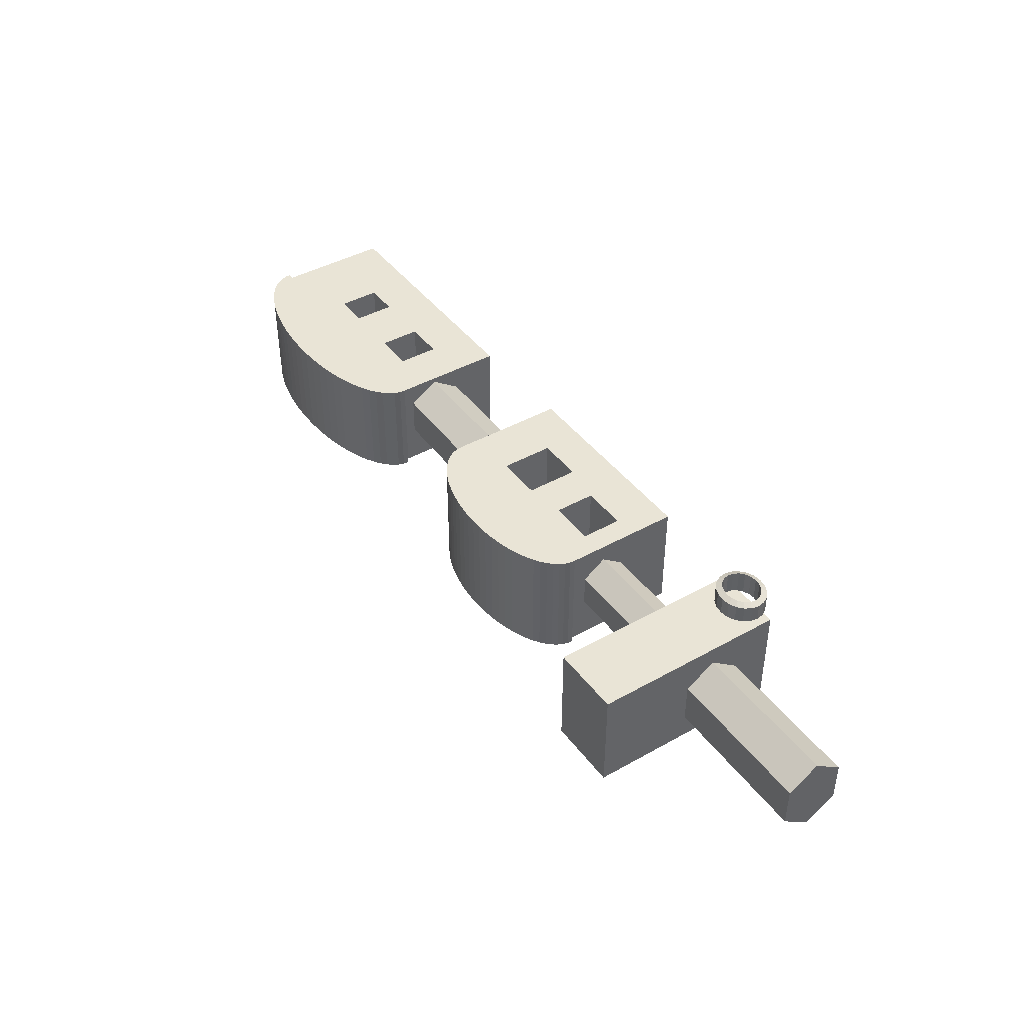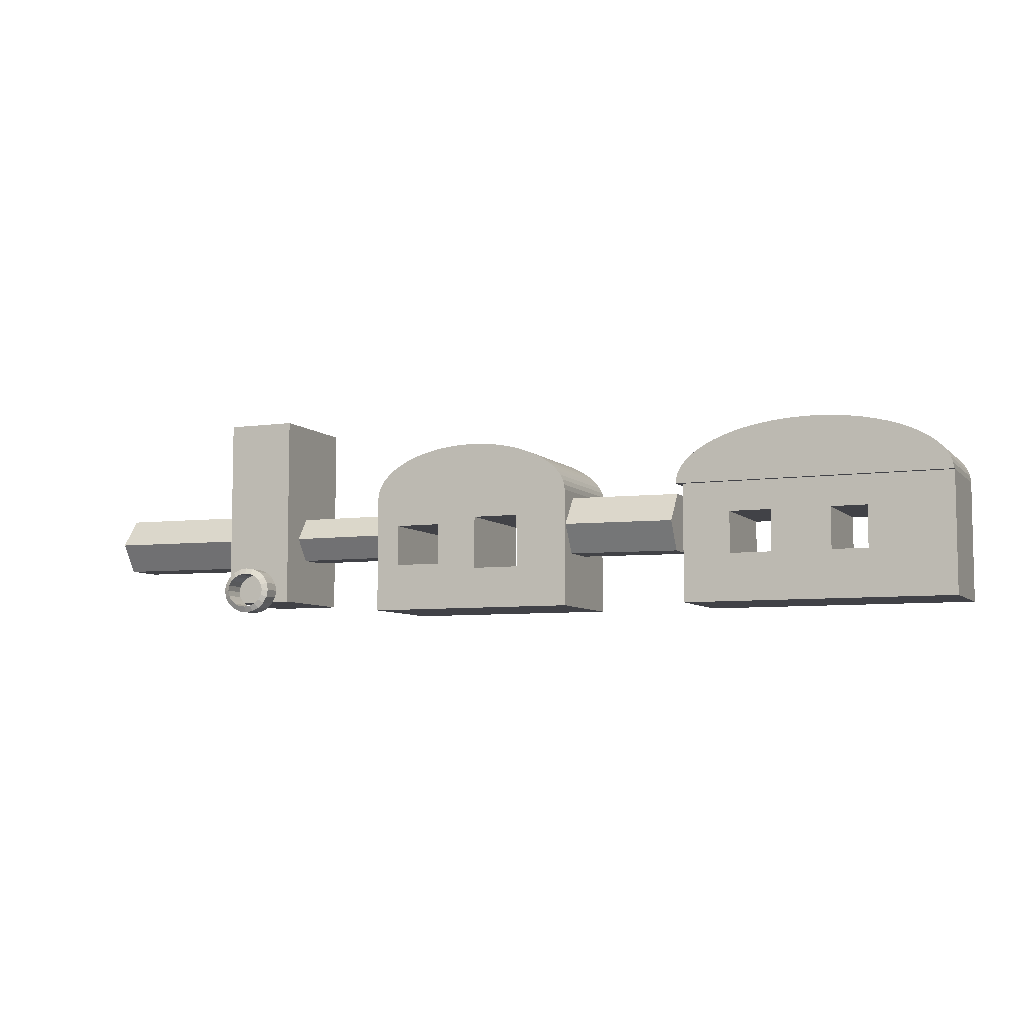
<metadata>
{"format":"obj","ext":"obj","renderer":"f3d","projection":"perspective","resolution":1024,"background":"white","views":[{"elev":42.5,"azim":56.2,"up":"+Y"},{"elev":-6.8,"azim":-157.2,"up":"+Z"}]}
</metadata>
<code>
o obj_0
v 67 		-17 		0
v 67 		2 		0
v 63 		-17 		7.998
v 55 		-17 		7.998
v 55 		-17 		15
v 63 		-17 		15
v 48 		-17 		6.998
v 40 		-17 		6.998
v 40 		-17 		16
v 48 		-17 		16
v 31 		-17 		20
v 67 		-17 		20
v 55 		2 		7.998
v 63 		2 		7.998
v 63 		2 		15
v 55 		2 		15
v 40 		2 		6.998
v 48 		2 		6.998
v 48 		2 		16
v 40 		2 		16
v 31 		2 		20
v 67 		2 		20
v 67 		-18 		20
v 31 		-18 		20
v 97 		3 		35
v 97 		-15 		35
v 85 		3 		35
v 85 		-15 		35
v 65.63 		2 		23.44
v 66.22 		2 		22.61
v 66.65 		2 		21.76
v 66.91 		2 		20.88
v 50.76 		2 		28.96
v 52.51 		2 		28.83
v 54.23 		2 		28.61
v 55.89 		2 		28.32
v 57.48 		2 		27.94
v 59 		2 		27.48
v 60.42 		2 		26.96
v 61.73 		2 		26.36
v 62.91 		2 		25.71
v 63.97 		2 		25
v 64.88 		2 		24.24
v 33.12 		2 		24.24
v 34.03 		2 		25
v 35.09 		2 		25.71
v 36.27 		2 		26.36
v 37.58 		2 		26.96
v 39 		2 		27.48
v 40.52 		2 		27.94
v 42.11 		2 		28.32
v 43.77 		2 		28.61
v 45.49 		2 		28.83
v 47.24 		2 		28.96
v 49 		2 		29
v 31.09 		2 		20.88
v 31.35 		2 		21.76
v 31.77 		2 		22.61
v 32.37 		2 		23.44
v 66.91 		-18 		20.88
v 66.65 		-18 		21.76
v 66.22 		-18 		22.61
v 65.63 		-18 		23.44
v 64.88 		-18 		24.24
v 63.97 		-18 		25
v 62.91 		-18 		25.71
v 61.73 		-18 		26.36
v 60.42 		-18 		26.96
v 59 		-18 		27.48
v 57.48 		-18 		27.94
v 55.89 		-18 		28.32
v 54.23 		-18 		28.61
v 52.51 		-18 		28.83
v 50.76 		-18 		28.96
v 49 		-18 		29
v 47.24 		-18 		28.96
v 45.49 		-18 		28.83
v 43.77 		-18 		28.61
v 42.11 		-18 		28.32
v 40.52 		-18 		27.94
v 39 		-18 		27.48
v 37.58 		-18 		26.96
v 36.27 		-18 		26.36
v 35.09 		-18 		25.71
v 34.03 		-18 		25
v 33.12 		-18 		24.24
v 32.37 		-18 		23.44
v 31.77 		-18 		22.61
v 31.35 		-18 		21.76
v 31.09 		-18 		20.88
v 30.86 		-11 		14.01
v 31 		-7.75 		9.194
v 31 		-1.25 		9.194
v 30.86 		2 		14.01
v 30.71 		-1.25 		18.83
v 30.71 		-7.75 		18.83
v 11.7 		-1.25 		18.64
v 11.84 		2 		13.82
v 11.84 		-11 		13.82
v 11.7 		-7.75 		18.64
v 11.99 		-1.25 		9
v 11.99 		-7.75 		9
v 31 		2 		0
v 31 		-17 		0
v 97 		-10.5 		18.64
v 97.19 		-14 		13.82
v 97.19 		0 		13.82
v 97.39 		-3.5 		9
v 97.39 		-10.5 		9
v 122.8 		0 		14.01
v 122.6 		-3.5 		18.83
v 122.6 		-10.5 		18.83
v 122.8 		-14 		14.01
v 123 		-3.5 		9.194
v 123 		-10.5 		9.194
v 97 		-15 		2
v 97 		-3.5 		18.64
v 97 		3 		2
v 94.29 		6.968 		5.802
v 95.14 		6.501 		6.351
v 94.36 		6.958 		5.718
v 94.33 		6.959 		5.765
v 95.78 		6.501 		5.236
v 94.81 		6.952 		4.957
v 94.83 		6.947 		4.928
v 95.14 		3.499 		6.351
v 95.78 		3.499 		5.236
v 94.22 		3.031 		5.859
v 94.29 		3.032 		5.802
v 94.75 		3.047 		5.063
v 94.81 		3.047 		4.957
v 94.33 		3.041 		5.765
v 94.83 		3.053 		4.928
v 92.55 		6.997 		6.861
v 92.89 		6.501 		7.804
v 91.5 		7 		7.002
v -35 		1.143 		20
v -35 		1.143 		0
v -35 		-16 		0
v -35 		-16 		20
v 2.003 		-16 		7.998
v -5.003 		-16 		7.998
v -5.003 		-16 		15
v 2.003 		-16 		15
v -15 		-16 		7.998
v -21 		-16 		7.998
v -21 		-16 		15
v -15 		-16 		15
v 10.02 		-16 		0
v 10.02 		-16 		20
v 11 		-16 		20
v 10.89 		-16 		20.98
v 10.56 		-16 		21.95
v 10.01 		-16 		22.9
v 9.249 		-16 		23.83
v 8.284 		-16 		24.71
v 7.124 		-16 		25.56
v 5.779 		-16 		26.34
v 4.263 		-16 		27.07
v 2.591 		-16 		27.73
v 0.778 		-16 		28.32
v -1.158 		-16 		28.82
v -3.198 		-16 		29.24
v -5.323 		-16 		29.57
v -7.513 		-16 		29.81
v -9.746 		-16 		29.95
v -12 		-16 		30
v -14.25 		-16 		29.95
v -16.49 		-16 		29.81
v -18.68 		-16 		29.57
v -20.8 		-16 		29.24
v -22.84 		-16 		28.82
v -24.78 		-16 		28.32
v -26.59 		-16 		27.73
v -28.26 		-16 		27.07
v -29.78 		-16 		26.34
v -31.12 		-16 		25.56
v -32.28 		-16 		24.71
v -33.25 		-16 		23.83
v -34.01 		-16 		22.9
v -34.56 		-16 		21.95
v -34.89 		-16 		20.98
v 10.02 		1.143 		0
v 10.02 		1.143 		20
v -5.003 		1.143 		7.998
v 2.003 		1.143 		7.998
v 2.003 		1.143 		15
v -5.003 		1.143 		15
v -21 		1.143 		7.998
v -15 		1.143 		7.998
v -15 		1.143 		15
v -21 		1.143 		15
v 11 		2 		20
v -35 		2 		20
v 0.778 		2 		28.32
v 2.591 		2 		27.73
v 4.263 		2 		27.07
v 5.779 		2 		26.34
v 7.124 		2 		25.56
v 8.284 		2 		24.71
v 9.249 		2 		23.83
v 10.01 		2 		22.9
v 10.56 		2 		21.95
v 10.89 		2 		20.98
v -14.25 		2 		29.95
v -12 		2 		30
v -9.746 		2 		29.95
v -7.513 		2 		29.81
v -5.323 		2 		29.57
v -3.198 		2 		29.24
v -1.158 		2 		28.82
v -32.28 		2 		24.71
v -31.12 		2 		25.56
v -29.78 		2 		26.34
v -28.26 		2 		27.07
v -26.59 		2 		27.73
v -24.78 		2 		28.32
v -22.84 		2 		28.82
v -20.8 		2 		29.24
v -18.68 		2 		29.57
v -16.49 		2 		29.81
v -34.89 		2 		20.98
v -34.56 		2 		21.95
v -34.01 		2 		22.9
v -33.25 		2 		23.83
v 85 		-15 		2
v 85 		-12 		13.83
v 85 		-9.25 		10
v 67 		-9.25 		10
v 67 		-12 		13.83
v 85 		3 		2
v 85 		-3.75 		10
v 67 		-3.75 		10
v 85 		-1 		13.83
v 67 		-1 		13.83
v 85 		-3.75 		17.66
v 67 		-3.75 		17.66
v 85 		-9.25 		17.66
v 67 		-9.25 		17.66
v 94.29 		6.968 		2.198
v 92.89 		6.501 		0.196
v 91.5 		6.501 		0
v 95.14 		6.501 		1.649
v 92.55 		6.997 		1.139
v 92.53 		6.997 		1.138
v 91.5 		7 		0.998
v 94.33 		6.959 		2.235
v 94.75 		6.953 		2.937
v 90.45 		6.997 		1.139
v 94.81 		6.952 		3.043
v 91.5 		7 		0.9984
v 95.78 		6.501 		2.764
v 94.22 		6.968 		2.141
v 90.43 		6.994 		1.142
v 90.42 		6.992 		1.144
v 94.14 		3.499 		0.764
v 94.14 		6.501 		0.764
v 92.89 		3.499 		0.196
v 91.5 		3.499 		0
v 96 		3.499 		4
v 96 		6.501 		4
v 93.5 		3.015 		1.547
v 95.78 		3.499 		2.764
v 93.56 		3.024 		1.571
v 95.14 		3.499 		1.649
v 93.57 		3.024 		1.577
v 95 		3.056 		4
v 94.81 		3.047 		3.043
v 94.83 		3.053 		3.072
v 94.36 		3.042 		2.282
v 94.33 		3.041 		2.235
v 94.29 		3.032 		2.198
v 94.83 		6.947 		3.072
v 95 		6.944 		4
v 93.5 		6.985 		1.547
v 93.56 		6.976 		1.571
v 92.58 		6.992 		1.144
v 93.47 		6.985 		1.53
v 91.5 		7 		7.003
v 91.5 		6.501 		8
v 92.57 		6.994 		6.858
v 94.14 		6.501 		7.236
v 93.5 		6.985 		6.453
v 92.58 		6.992 		6.856
v 93.57 		6.976 		6.423
v 93.56 		6.976 		6.429
v 89.5 		6.985 		6.453
v 89.44 		6.976 		6.429
v 88.78 		6.968 		5.859
v 90.45 		6.997 		6.861
v 88.86 		6.501 		7.236
v 90.42 		6.992 		6.856
v 89.53 		6.985 		6.47
v 90.11 		6.501 		7.804
v 90.47 		6.997 		6.862
v 87.22 		3.499 		5.236
v 87.22 		6.501 		5.236
v 91.5 		3.499 		8
v 92.89 		3.499 		7.804
v 87.86 		3.499 		6.351
v 94.14 		3.499 		7.236
v 88.86 		3.499 		7.236
v 91.5 		3.001 		7.003
v 92.53 		3.003 		6.862
v 90.11 		3.499 		7.804
v 88.19 		3.047 		4.957
v 92.55 		3.003 		6.861
v 88.17 		3.053 		4.928
v 93.5 		3.015 		6.453
v 93.47 		3.015 		6.47
v 88.64 		3.042 		5.718
v 92.58 		3.008 		6.856
v 88.67 		3.041 		5.765
v 88.71 		3.032 		5.802
v 93.56 		3.024 		6.429
v 89.5 		3.015 		6.453
v 89.44 		3.024 		6.429
v 89.43 		3.024 		6.423
v 90.42 		3.008 		6.856
v 90.43 		3.006 		6.858
v 90.45 		3.003 		6.861
v 91.5 		3.001 		7.002
v 88.67 		6.959 		5.765
v 88.17 		6.947 		4.928
v 88.19 		6.952 		4.957
v 88.25 		6.953 		5.063
v 88.71 		6.968 		2.198
v 88.64 		6.958 		2.282
v 88.67 		6.959 		2.235
v 87.22 		6.501 		2.764
v 88.78 		3.031 		2.141
v 88.19 		6.952 		3.043
v 88 		6.945 		4
v 88.17 		6.947 		3.072
v 88.71 		3.032 		2.198
v 87 		6.501 		4
v 88.25 		3.047 		2.937
v 88.19 		3.047 		3.043
v 87.22 		3.499 		2.764
v 87 		3.499 		4
v 88.67 		3.041 		2.235
v 88.17 		3.053 		3.072
v 88 		3.055 		4
v 90.11 		6.501 		0.196
v 88.86 		6.501 		0.764
v 89.5 		6.985 		1.547
v 89.43 		6.976 		1.577
v 87.86 		6.501 		1.649
v 89.44 		6.976 		1.571
v 90.11 		3.499 		0.196
v 88.86 		3.499 		0.764
v 87.86 		3.499 		1.649
v 89.5 		3.015 		1.547
v 89.53 		3.015 		1.53
v 89.44 		3.024 		1.571
v 92.58 		3.008 		1.144
v 92.57 		3.006 		1.142
v 92.55 		3.003 		1.139
v 91.5 		3 		0.998
v 91.5 		3 		0.9984
v 90.47 		3.003 		1.138
v 90.45 		3.003 		1.139
v 90.42 		3.008 		1.144
v 88.71 		6.968 		5.802
v 87.86 		6.501 		6.351
g group_0_2829873
f 285 120 119
f 285 282 120
f 122 120 121
f 120 122 119
f 121 120 123
f 132 122 121
f 132 129 122
f 124 121 123
f 124 123 125
f 123 261 274
f 274 125 123
f 120 282 301
f 301 126 120
f 123 120 127
f 126 127 120
f 127 261 123
f 129 126 128
f 301 128 126
f 127 130 131
f 126 130 127
f 130 126 132
f 129 132 126
f 131 133 127
f 267 260 127
f 127 133 267
f 132 121 130
f 130 124 131
f 274 267 125
f 124 130 121
f 125 133 124
f 133 131 124
f 119 122 315
f 128 122 129
f 135 134 136
f 245 241 242
f 245 246 360
f 248 243 247
f 240 247 243
f 246 245 242
f 248 252 243
f 252 248 250
f 246 242 251
f 240 243 253
f 249 344 254
f 362 361 255
f 254 345 255
f 256 258 241
f 256 241 257
f 242 241 259
f 258 259 241
f 253 257 276
f 127 260 261
f 260 263 252
f 260 252 261
f 243 252 265
f 263 265 252
f 256 266 264
f 256 264 262
f 243 256 257
f 265 256 243
f 269 268 263
f 260 267 263
f 269 263 267
f 268 270 263
f 271 265 270
f 272 265 271
f 265 263 270
f 265 266 256
f 265 272 266
f 272 271 247
f 273 250 270
f 270 268 273
f 269 273 268
f 269 267 273
f 253 266 240
f 248 270 250
f 271 270 247
f 247 270 248
f 267 274 273
f 133 125 267
f 257 253 243
f 275 276 257
f 277 241 244
f 278 241 277
f 275 257 278
f 278 257 241
f 241 245 244
f 279 280 136
f 136 280 135
f 134 135 281
f 282 281 135
f 136 134 312
f 283 284 282
f 282 284 281
f 286 282 285
f 282 286 283
f 289 291 288
f 287 288 291
f 294 290 292
f 292 293 294
f 295 290 294
f 295 294 280
f 293 287 291
f 321 320 295
f 293 291 294
f 280 279 295
f 299 135 298
f 280 298 135
f 296 300 365
f 296 365 297
f 282 135 301
f 299 301 135
f 305 298 280
f 298 303 304
f 302 305 294
f 302 294 291
f 322 303 298
f 280 294 305
f 298 304 299
f 307 299 304
f 308 306 296
f 301 310 309
f 296 306 311
f 310 301 299
f 299 312 310
f 307 312 299
f 300 311 313
f 300 313 314
f 296 311 300
f 309 315 301
f 301 315 128
f 286 285 315
f 309 286 315
f 302 318 317
f 302 317 316
f 318 302 300
f 302 319 320
f 300 314 318
f 292 290 319
f 319 302 316
f 302 320 305
f 321 305 320
f 305 322 298
f 305 321 322
f 321 295 322
f 303 322 279
f 320 319 295
f 290 295 319
f 317 292 316
f 319 316 292
f 323 364 318
f 314 323 318
f 313 323 314
f 315 122 128
f 313 311 323
f 311 306 323
f 308 323 306
f 310 286 309
f 312 284 310
f 307 304 136
f 304 303 136
f 279 136 303
f 288 287 317
f 292 317 293
f 293 317 287
f 279 322 295
f 364 289 318
f 317 318 288
f 285 119 315
f 324 325 308
f 323 308 326
f 326 308 325
f 308 343 324
f 284 283 310
f 286 310 283
f 312 307 136
f 281 312 134
f 284 312 281
f 327 348 329
f 328 329 348
f 250 273 252
f 274 252 273
f 261 252 274
f 352 339 330
f 328 330 332
f 330 333 334
f 330 334 332
f 330 336 333
f 339 337 338
f 337 339 352
f 339 340 336
f 339 336 330
f 337 352 341
f 296 297 340
f 336 340 297
f 343 339 342
f 338 342 339
f 339 343 340
f 308 296 343
f 340 343 296
f 333 324 343
f 338 337 334
f 341 334 337
f 331 329 335
f 355 329 331
f 342 334 343
f 333 343 334
f 342 338 334
f 329 328 341
f 328 332 341
f 334 341 332
f 329 355 327
f 251 344 249
f 242 344 251
f 345 254 344
f 350 345 344
f 346 255 345
f 347 348 327
f 349 345 347
f 345 349 346
f 347 345 348
f 328 348 330
f 242 259 344
f 350 344 259
f 345 350 351
f 352 348 351
f 345 351 348
f 348 352 330
f 351 354 353
f 350 354 351
f 355 331 351
f 353 355 351
f 335 352 331
f 331 352 351
f 335 341 352
f 349 347 355
f 355 353 349
f 354 349 353
f 341 335 329
f 347 327 355
f 349 354 346
f 357 256 356
f 262 356 256
f 262 278 356
f 358 258 357
f 256 357 258
f 359 259 360
f 258 360 259
f 358 360 258
f 359 361 259
f 259 361 350
f 362 350 361
f 363 354 350
f 362 363 350
f 255 346 354
f 255 354 363
f 254 255 359
f 361 359 255
f 277 244 360
f 358 277 360
f 357 277 358
f 357 356 277
f 264 278 262
f 247 240 266
f 266 272 247
f 249 254 359
f 246 251 359
f 251 249 359
f 363 362 255
f 359 360 246
f 244 245 360
f 264 276 275
f 264 275 278
f 277 356 278
f 264 266 276
f 276 266 253
f 325 324 297
f 324 333 297
f 333 336 297
f 326 365 323
f 364 323 365
f 325 297 326
f 326 297 365
f 291 289 365
f 364 365 289
f 365 302 291
f 302 365 300
f 289 288 318
g group_0_3888547
f 25 27 28
f 25 28 26
f 107 108 109
f 107 109 106
f 110 111 112
f 110 112 113
f 113 115 114
f 114 110 113
f 109 115 106
f 113 106 115
f 115 109 114
f 108 114 109
f 110 114 108
f 107 110 108
f 111 110 107
f 111 105 112
f 113 105 106
f 113 112 105
f 116 117 105
f 117 26 105
f 116 105 26
f 26 28 116
f 25 26 117
f 116 118 117
f 25 117 118
f 226 28 227
f 226 227 228
f 116 28 226
f 226 232 231
f 228 232 226
f 232 234 231
f 27 231 234
f 234 236 27
f 28 27 236
f 28 236 238
f 28 238 227
f 106 105 117
f 106 117 107
f 117 111 107
f 117 105 111
f 231 27 118
f 25 118 27
f 231 118 226
f 116 226 118
g group_0_7720667
f 11 12 23
f 24 11 23
f 22 21 32
f 31 32 21
f 30 31 21
f 39 21 38
f 37 38 21
f 36 37 21
f 35 36 21
f 34 35 21
f 40 41 21
f 41 42 21
f 42 43 21
f 43 29 21
f 29 30 21
f 39 40 21
f 33 34 21
f 46 21 45
f 47 21 46
f 48 21 47
f 49 21 48
f 50 21 49
f 51 21 50
f 52 21 51
f 53 21 52
f 54 21 53
f 55 21 54
f 33 21 55
f 44 45 21
f 21 56 57
f 21 57 58
f 59 21 58
f 44 21 59
f 23 12 60
f 22 32 12
f 60 12 32
f 31 61 60
f 31 60 32
f 30 62 61
f 30 61 31
f 29 63 62
f 29 62 30
f 43 64 63
f 43 63 29
f 43 42 65
f 43 65 64
f 42 41 66
f 42 66 65
f 41 40 67
f 41 67 66
f 40 39 68
f 40 68 67
f 39 38 69
f 39 69 68
f 38 37 70
f 38 70 69
f 37 36 71
f 37 71 70
f 36 35 72
f 36 72 71
f 35 34 73
f 35 73 72
f 34 33 74
f 34 74 73
f 75 74 55
f 33 55 74
f 55 54 76
f 55 76 75
f 54 53 77
f 54 77 76
f 53 52 78
f 53 78 77
f 52 51 79
f 52 79 78
f 51 50 80
f 51 80 79
f 50 49 81
f 50 81 80
f 49 48 82
f 49 82 81
f 48 47 83
f 48 83 82
f 47 46 84
f 47 84 83
f 46 45 85
f 46 85 84
f 45 44 86
f 45 86 85
f 59 87 86
f 59 86 44
f 58 88 87
f 58 87 59
f 57 89 88
f 57 88 58
f 56 90 89
f 56 89 57
f 24 90 11
f 90 56 11
f 21 11 56
f 153 150 152
f 154 150 153
f 155 150 154
f 156 150 155
f 157 150 156
f 158 150 157
f 159 150 158
f 160 150 159
f 161 150 160
f 151 152 150
f 150 161 162
f 150 162 163
f 150 163 164
f 150 164 165
f 150 165 166
f 150 166 167
f 168 169 150
f 167 168 150
f 169 170 150
f 170 171 150
f 171 172 150
f 172 173 150
f 173 174 150
f 174 175 150
f 175 176 150
f 176 177 150
f 177 178 150
f 178 179 150
f 179 180 150
f 180 181 150
f 181 182 150
f 140 150 182
f 151 184 193
f 150 184 151
f 193 184 194
f 184 137 194
f 204 193 203
f 202 203 193
f 201 202 193
f 200 201 193
f 199 200 193
f 198 199 193
f 197 198 193
f 195 196 193
f 196 197 193
f 209 193 208
f 207 208 193
f 206 207 193
f 210 193 209
f 211 193 210
f 195 193 211
f 205 206 193
f 194 222 193
f 214 193 213
f 215 193 214
f 216 193 215
f 217 193 216
f 218 193 217
f 219 193 218
f 220 193 219
f 221 193 220
f 205 193 221
f 213 193 212
f 223 193 222
f 224 193 223
f 225 193 224
f 212 193 225
f 204 152 151
f 204 151 193
f 203 153 152
f 203 152 204
f 202 154 153
f 202 153 203
f 201 155 154
f 201 154 202
f 201 200 156
f 201 156 155
f 200 199 157
f 200 157 156
f 199 198 158
f 199 158 157
f 198 197 159
f 198 159 158
f 197 196 160
f 197 160 159
f 196 195 161
f 196 161 160
f 162 161 211
f 195 211 161
f 211 210 163
f 211 163 162
f 210 209 164
f 210 164 163
f 209 208 165
f 209 165 164
f 208 207 166
f 208 166 165
f 207 206 167
f 207 167 166
f 206 205 168
f 206 168 167
f 169 168 221
f 205 221 168
f 221 220 170
f 221 170 169
f 220 219 171
f 220 171 170
f 219 218 172
f 219 172 171
f 218 217 173
f 218 173 172
f 217 216 174
f 217 174 173
f 216 215 175
f 216 175 174
f 215 214 176
f 215 176 175
f 214 213 177
f 214 177 176
f 213 212 178
f 213 178 177
f 225 179 178
f 225 178 212
f 224 180 179
f 224 179 225
f 223 181 180
f 223 180 224
f 222 182 181
f 222 181 223
f 140 182 137
f 182 222 137
f 194 137 222
f 23 60 61
f 23 61 62
f 23 62 63
f 23 63 64
f 23 64 65
f 23 65 66
f 23 66 67
f 23 67 68
f 23 68 69
f 23 69 70
f 23 70 71
f 72 23 71
f 73 23 72
f 74 23 73
f 23 74 75
f 23 75 76
f 23 76 77
f 23 77 78
f 23 78 79
f 23 79 80
f 23 80 81
f 23 81 82
f 23 82 83
f 23 83 84
f 23 84 85
f 23 85 86
f 86 87 23
f 87 88 23
f 23 88 89
f 23 89 90
f 23 90 24
g group_0_14541540
f 91 92 93
f 91 93 94
f 93 101 94
f 101 93 102
f 92 102 93
f 91 102 92
f 94 95 96
f 94 96 91
f 97 98 99
f 97 99 100
f 101 102 99
f 101 99 98
f 96 100 99
f 96 99 91
f 95 97 100
f 95 100 96
f 97 95 98
f 94 98 95
f 98 94 101
f 99 102 91
f 229 228 227
f 229 227 230
f 233 232 228
f 233 228 229
f 235 234 232
f 235 232 233
f 237 236 234
f 237 234 235
f 237 239 238
f 237 238 236
f 239 230 227
f 239 227 238
g group_0_15277357
f 3 4 1
f 6 12 5
f 8 104 7
f 11 9 10
f 11 104 8
f 11 8 9
f 1 4 7
f 10 7 4
f 4 5 10
f 5 12 10
f 1 12 3
f 6 3 12
f 11 10 12
f 13 14 2
f 16 19 22
f 2 103 18
f 17 18 103
f 20 17 21
f 2 18 13
f 16 13 18
f 18 19 16
f 21 22 19
f 19 20 21
f 15 22 14
f 2 14 22
f 15 16 22
f 3 14 13
f 3 13 4
f 15 6 5
f 15 5 16
f 16 5 4
f 16 4 13
f 7 18 17
f 7 17 8
f 19 10 9
f 19 9 20
f 20 9 8
f 20 8 17
f 10 19 18
f 10 18 7
f 6 15 14
f 6 14 3
f 93 103 92
f 11 92 104
f 103 2 104
f 1 7 104
f 21 103 93
f 1 104 2
f 21 17 103
f 104 92 103
f 137 138 139
f 137 139 140
f 142 145 149
f 150 143 144
f 148 140 147
f 147 140 146
f 139 146 140
f 139 149 145
f 145 146 139
f 148 145 142
f 142 143 148
f 143 150 148
f 140 148 150
f 149 150 141
f 141 142 149
f 144 141 150
f 183 184 150
f 183 150 149
f 183 149 138
f 139 138 149
f 186 183 185
f 188 184 187
f 189 190 138
f 192 137 191
f 138 137 189
f 192 189 137
f 184 191 137
f 185 183 190
f 188 185 190
f 190 191 188
f 184 188 191
f 138 190 183
f 184 183 186
f 184 186 187
f 141 186 185
f 141 185 142
f 187 144 143
f 187 143 188
f 188 143 142
f 188 142 185
f 145 190 189
f 145 189 146
f 191 148 147
f 191 147 192
f 192 147 146
f 192 146 189
f 148 191 190
f 148 190 145
f 144 187 186
f 144 186 141
f 21 93 92
f 21 92 11
f 2 229 1
f 229 230 1
f 12 1 230
f 239 12 230
f 229 2 233
f 2 22 235
f 2 235 233
f 235 22 237
f 237 22 239
f 22 12 239

</code>
